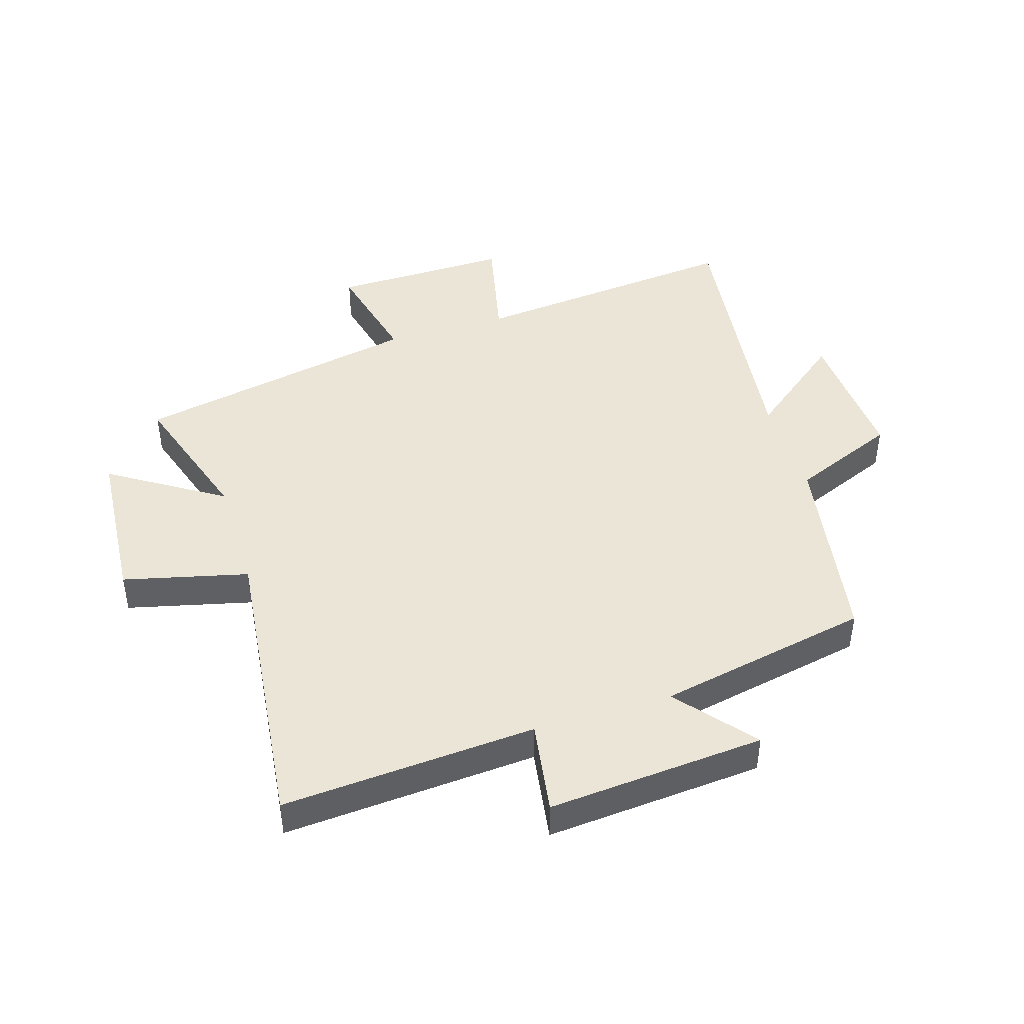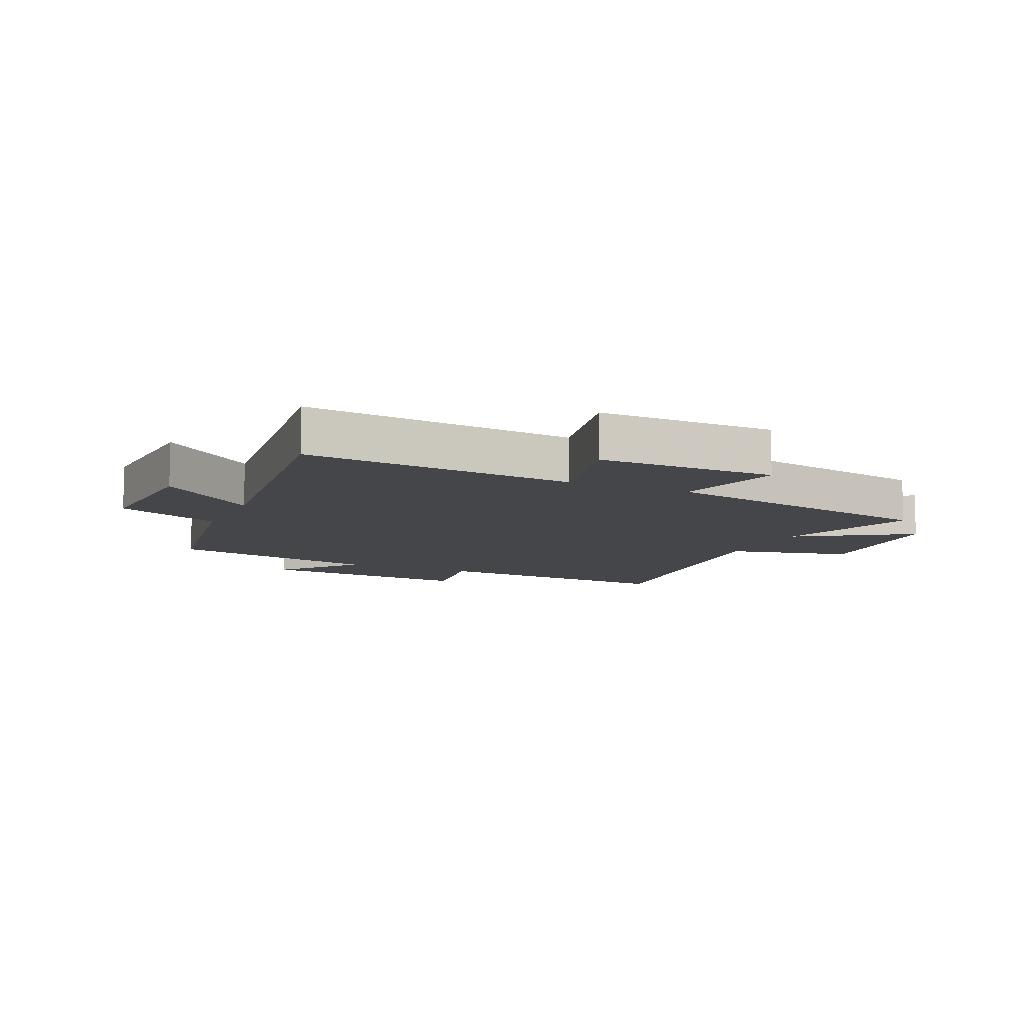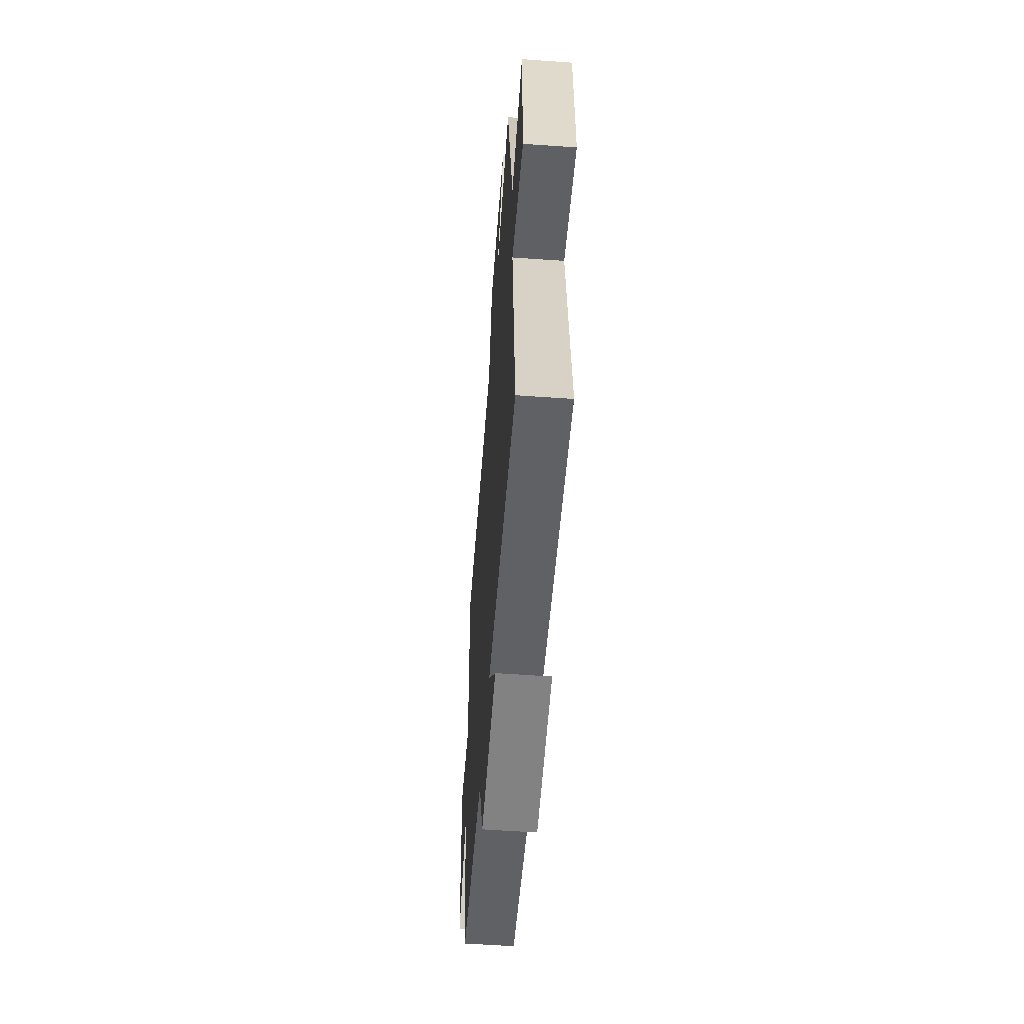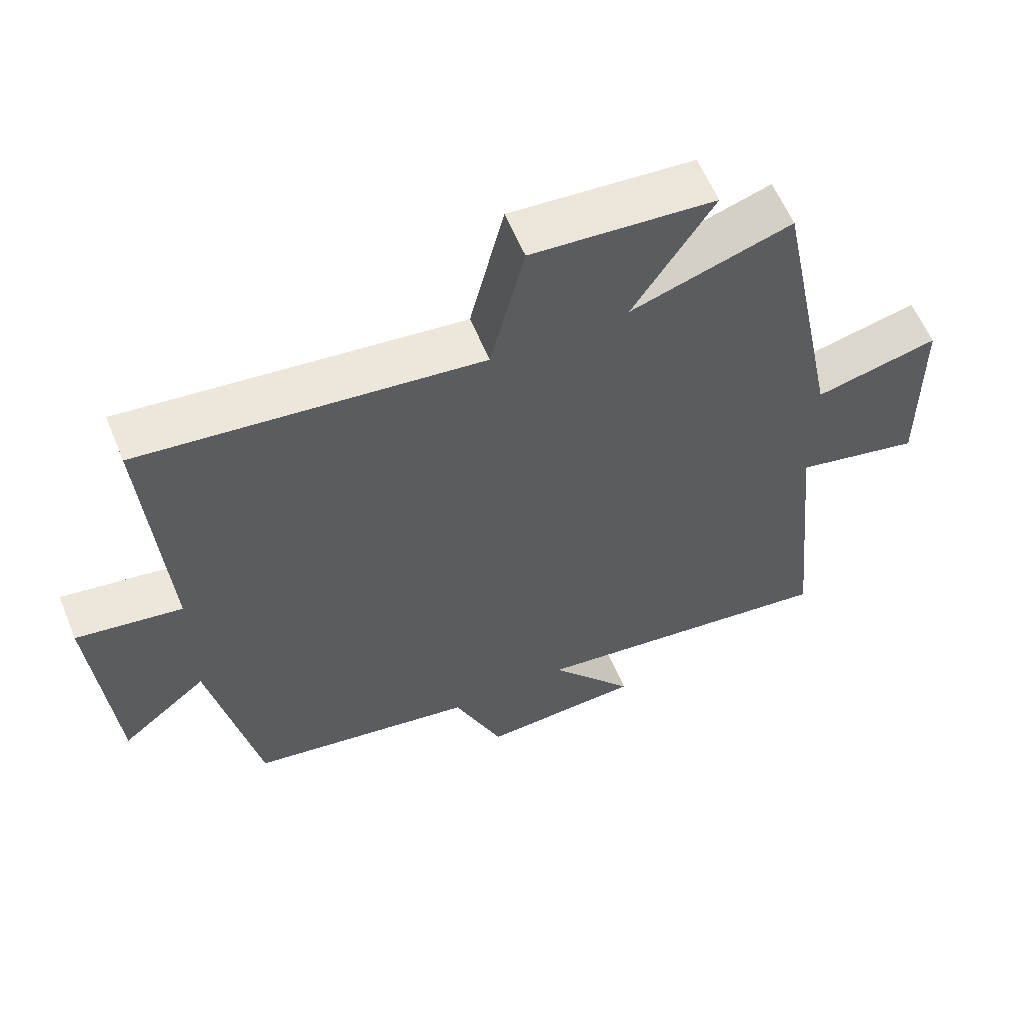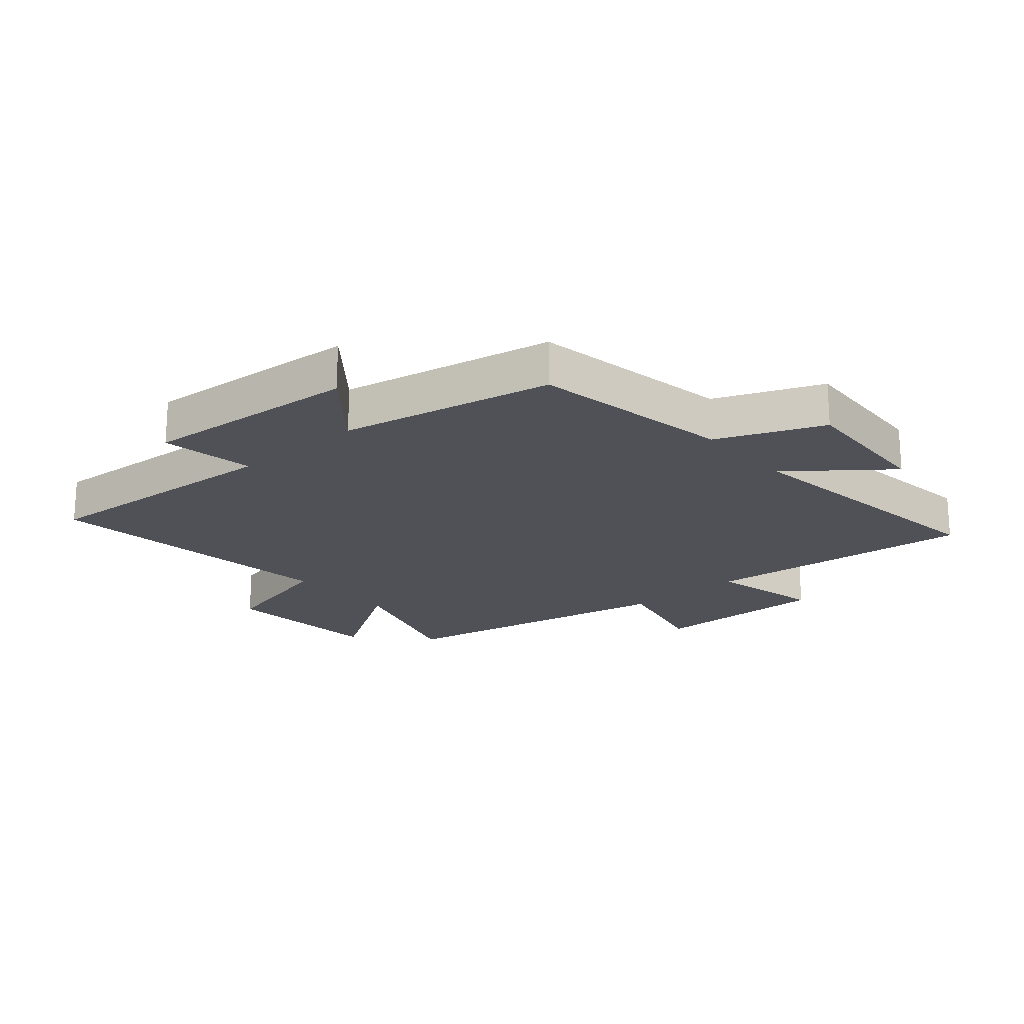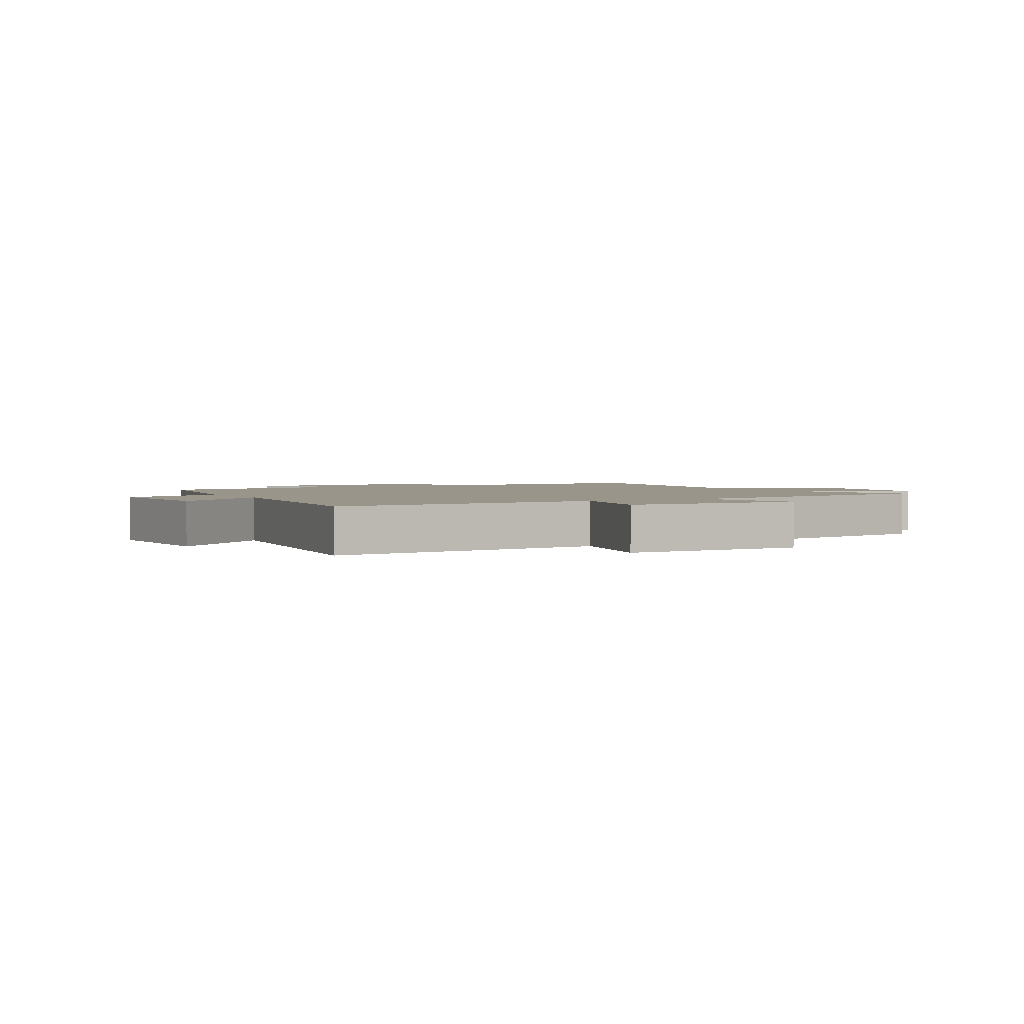
<metadata>
{"format":"obj","ext":"obj","renderer":"f3d","projection":"perspective","resolution":1024,"background":"white","views":[{"elev":44.3,"azim":72.8,"up":"+Y"},{"elev":-9.4,"azim":-114.4,"up":"+Y"},{"elev":-57.4,"azim":-94.2,"up":"+Z"},{"elev":59.8,"azim":157.6,"up":"+Z"},{"elev":-20.4,"azim":131.0,"up":"+Y"},{"elev":2.1,"azim":-118.3,"up":"+Y"}]}
</metadata>
<code>
v 0.43 0.07 -0.444
v 0.097 0.07 -0.5
v 0.025 0.07 -0.674
v -0.211 0.07 -0.66
v -0.085 0.07 -0.5
v -0.545 0.07 -0.558
v -0.5 0.07 -0.108
v -0.685 0.07 -0.149
v -0.681 0.07 0.145
v -0.5 0.07 0.102
v -0.405 0.07 0.576
v -0.169 0.07 0.5
v -0.287 0.07 0.685
v -0.019 0.07 0.705
v 0.031 0.07 0.5
v 0.529 0.07 0.556
v 0.5 0.07 0.138
v 0.655 0.07 0.162
v 0.627 0.07 -0.196
v 0.5 0.07 -0.092
v 0.43 0 -0.444
v 0.097 0 -0.5
v 0.025 0 -0.674
v -0.211 0 -0.66
v -0.085 0 -0.5
v -0.545 0 -0.558
v -0.5 0 -0.108
v -0.685 0 -0.149
v -0.681 0 0.145
v -0.5 0 0.102
v -0.405 0 0.576
v -0.169 0 0.5
v -0.287 0 0.685
v -0.019 0 0.705
v 0.031 0 0.5
v 0.529 0 0.556
v 0.5 0 0.138
v 0.655 0 0.162
v 0.627 0 -0.196
v 0.5 0 -0.092
f 17 18 19 20
f 17 20 1 2
f 15 16 17 2
f 12 13 14 15
f 12 15 2 3
f 10 11 12
f 7 8 9 10
f 7 10 12
f 5 6 7 12
f 3 4 5
f 3 5 12
f 40 39 38 37
f 22 21 40 37
f 22 37 36 35
f 35 34 33 32
f 23 22 35 32
f 32 31 30
f 30 29 28 27
f 32 30 27
f 32 27 26 25
f 25 24 23
f 32 25 23
f 1 21 22 2
f 2 22 23 3
f 3 23 24 4
f 4 24 25 5
f 5 25 26 6
f 6 26 27 7
f 7 27 28 8
f 8 28 29 9
f 9 29 30 10
f 10 30 31 11
f 11 31 32 12
f 12 32 33 13
f 13 33 34 14
f 14 34 35 15
f 15 35 36 16
f 16 36 37 17
f 17 37 38 18
f 18 38 39 19
f 19 39 40 20
f 20 40 21 1

</code>
